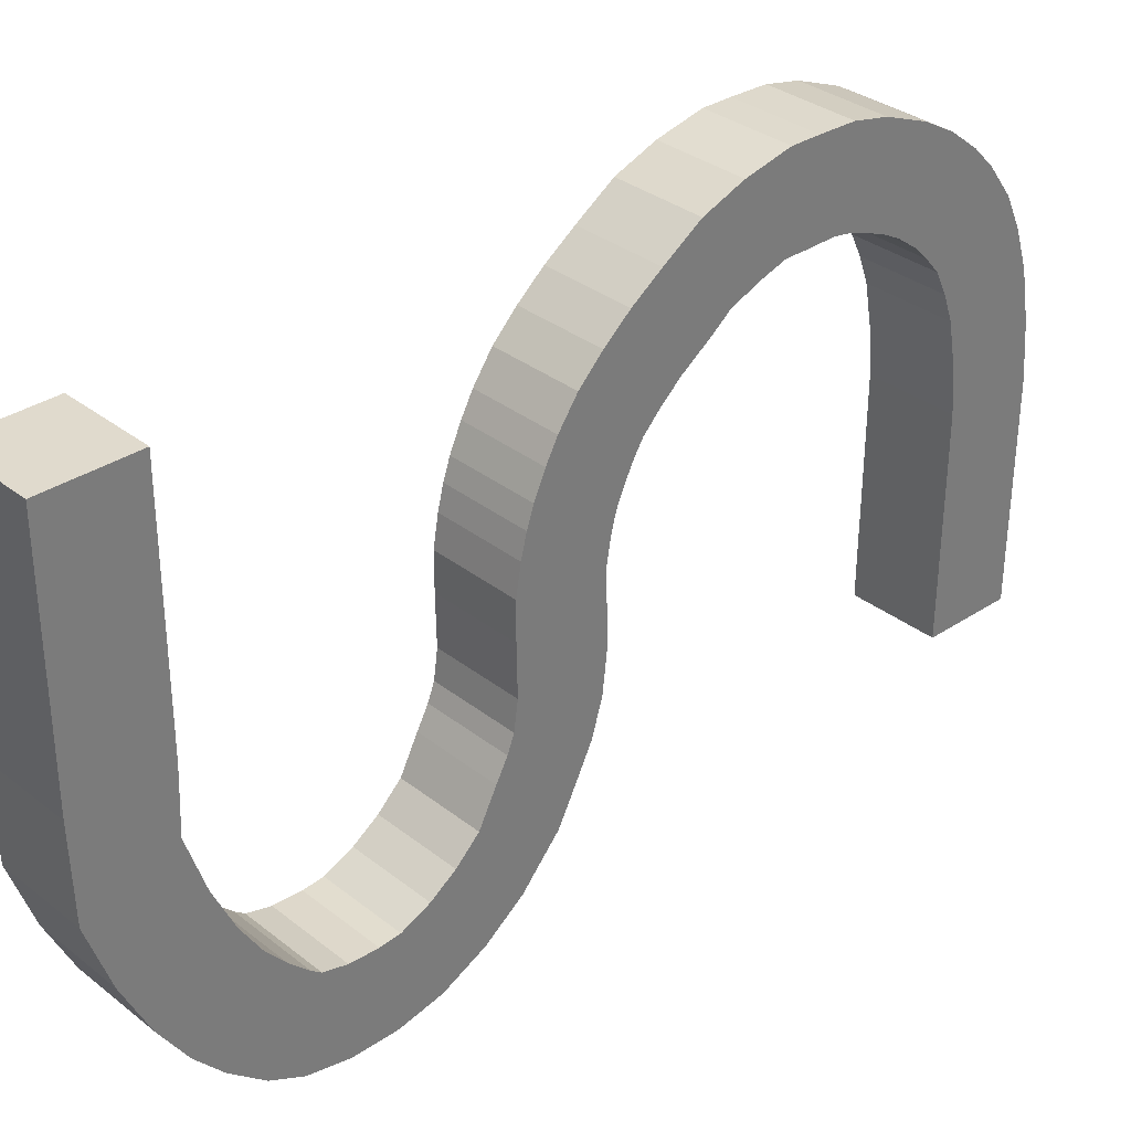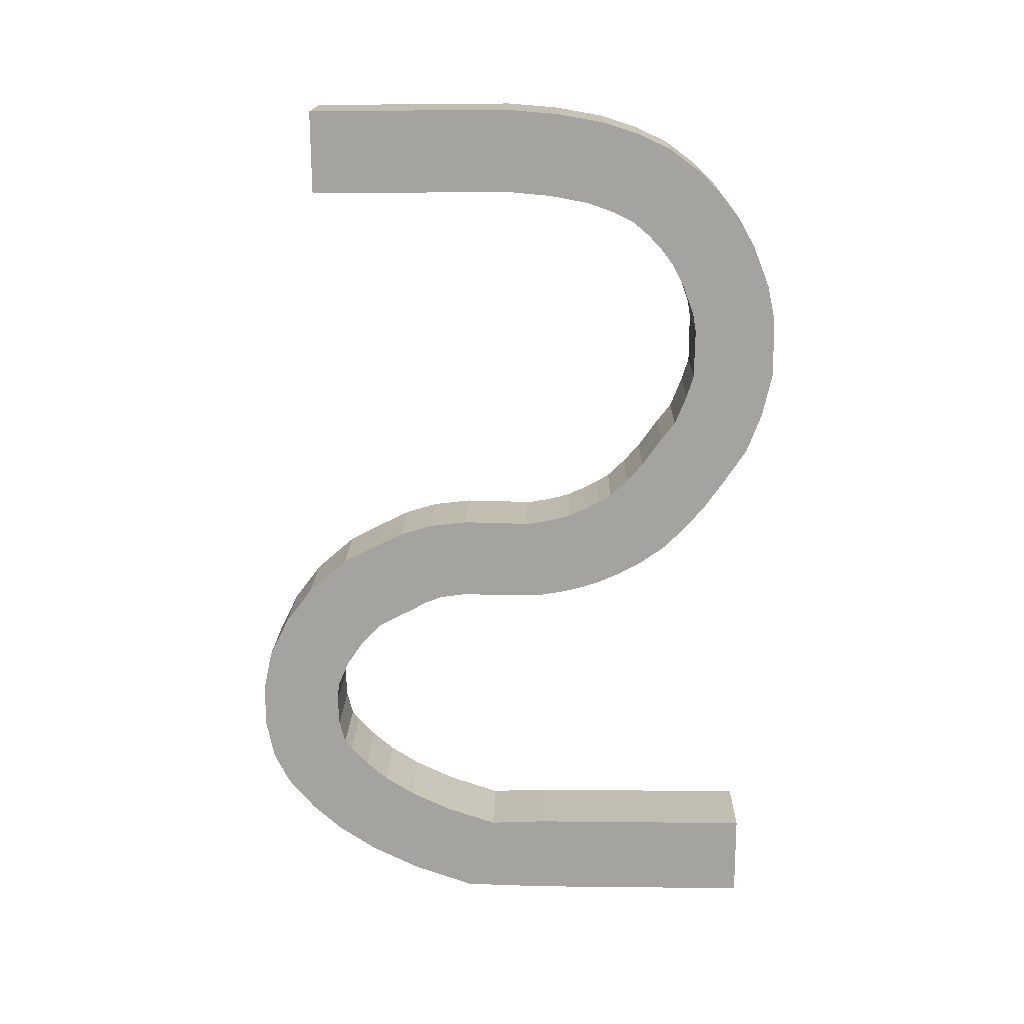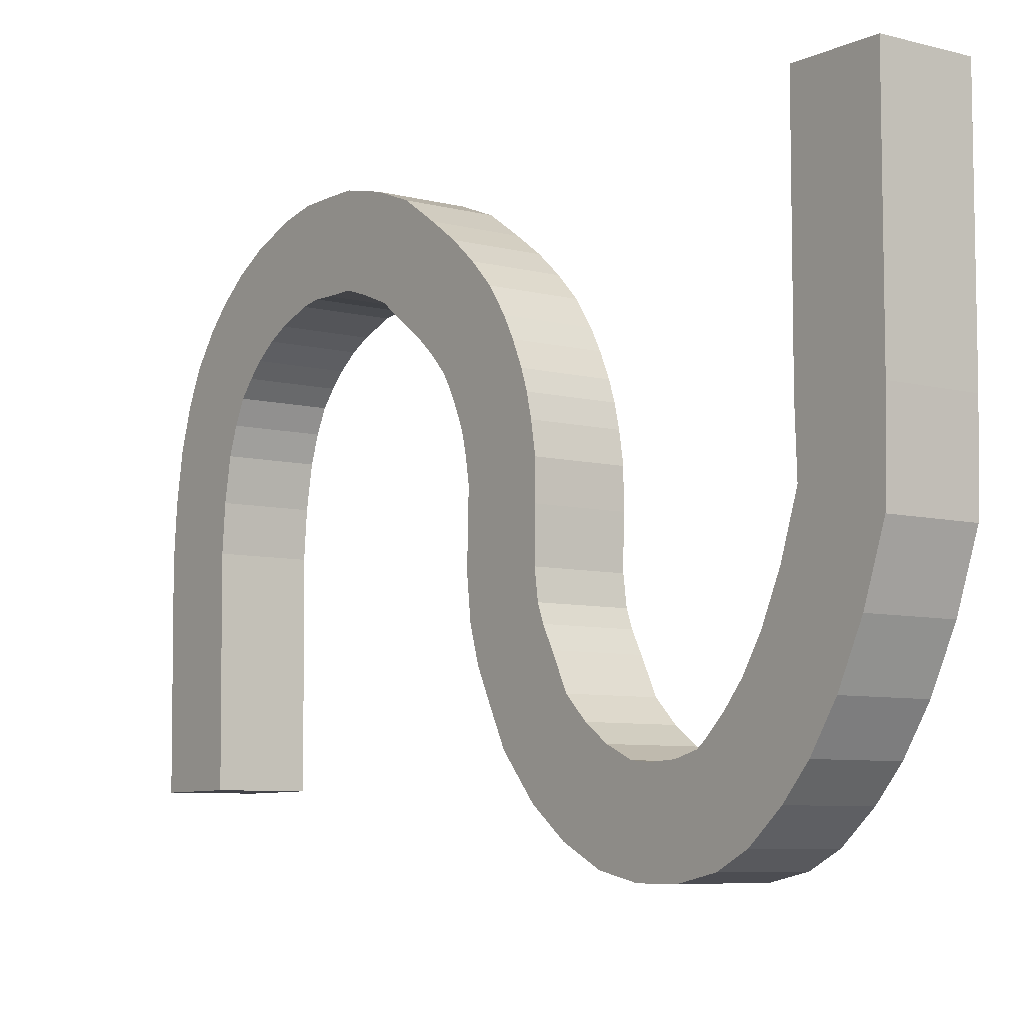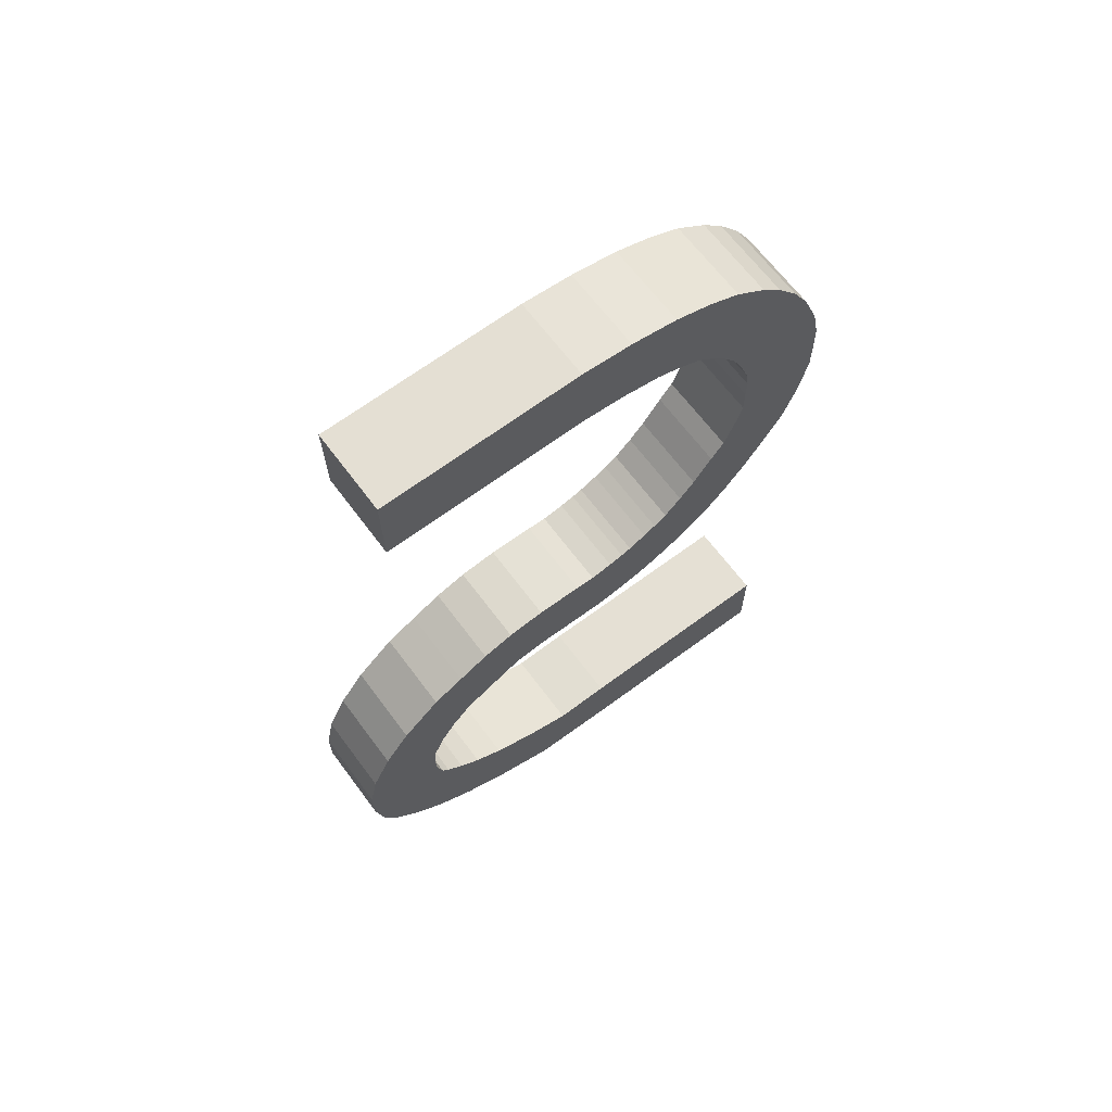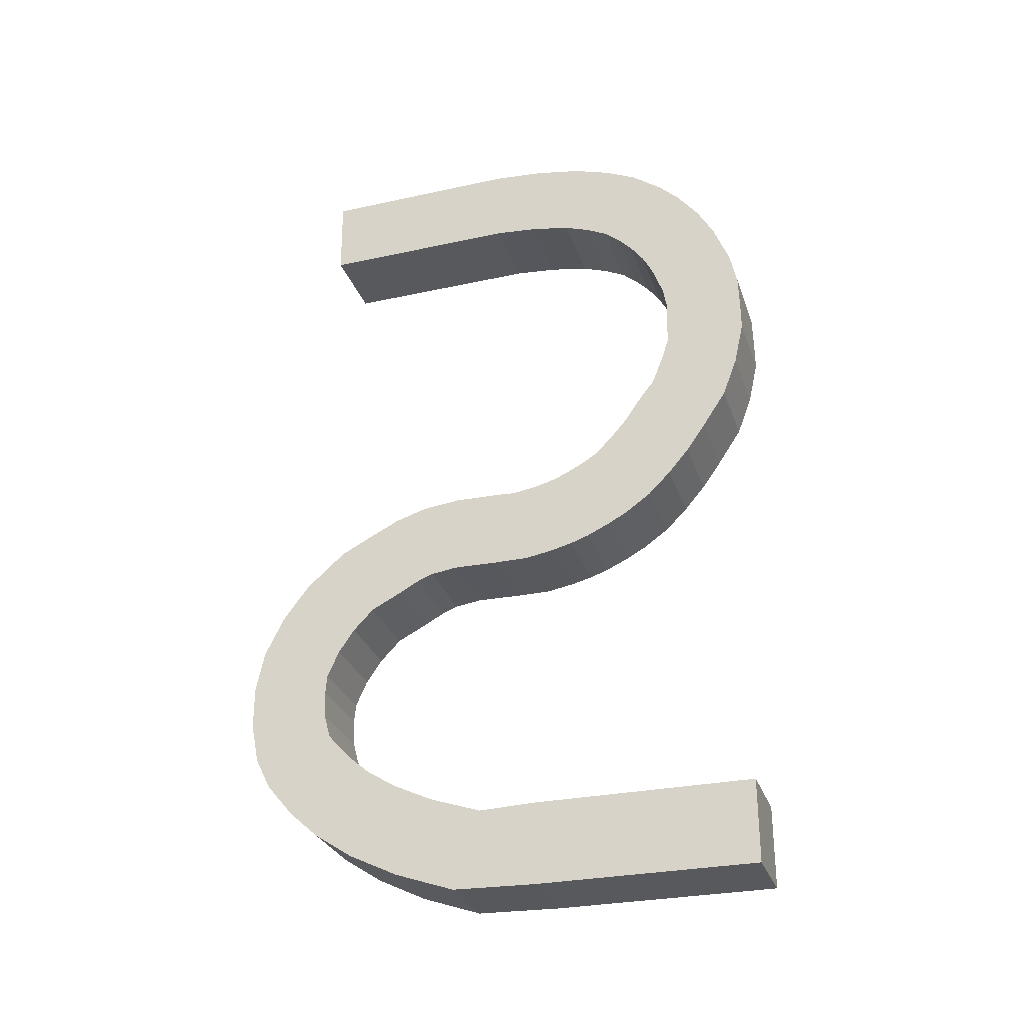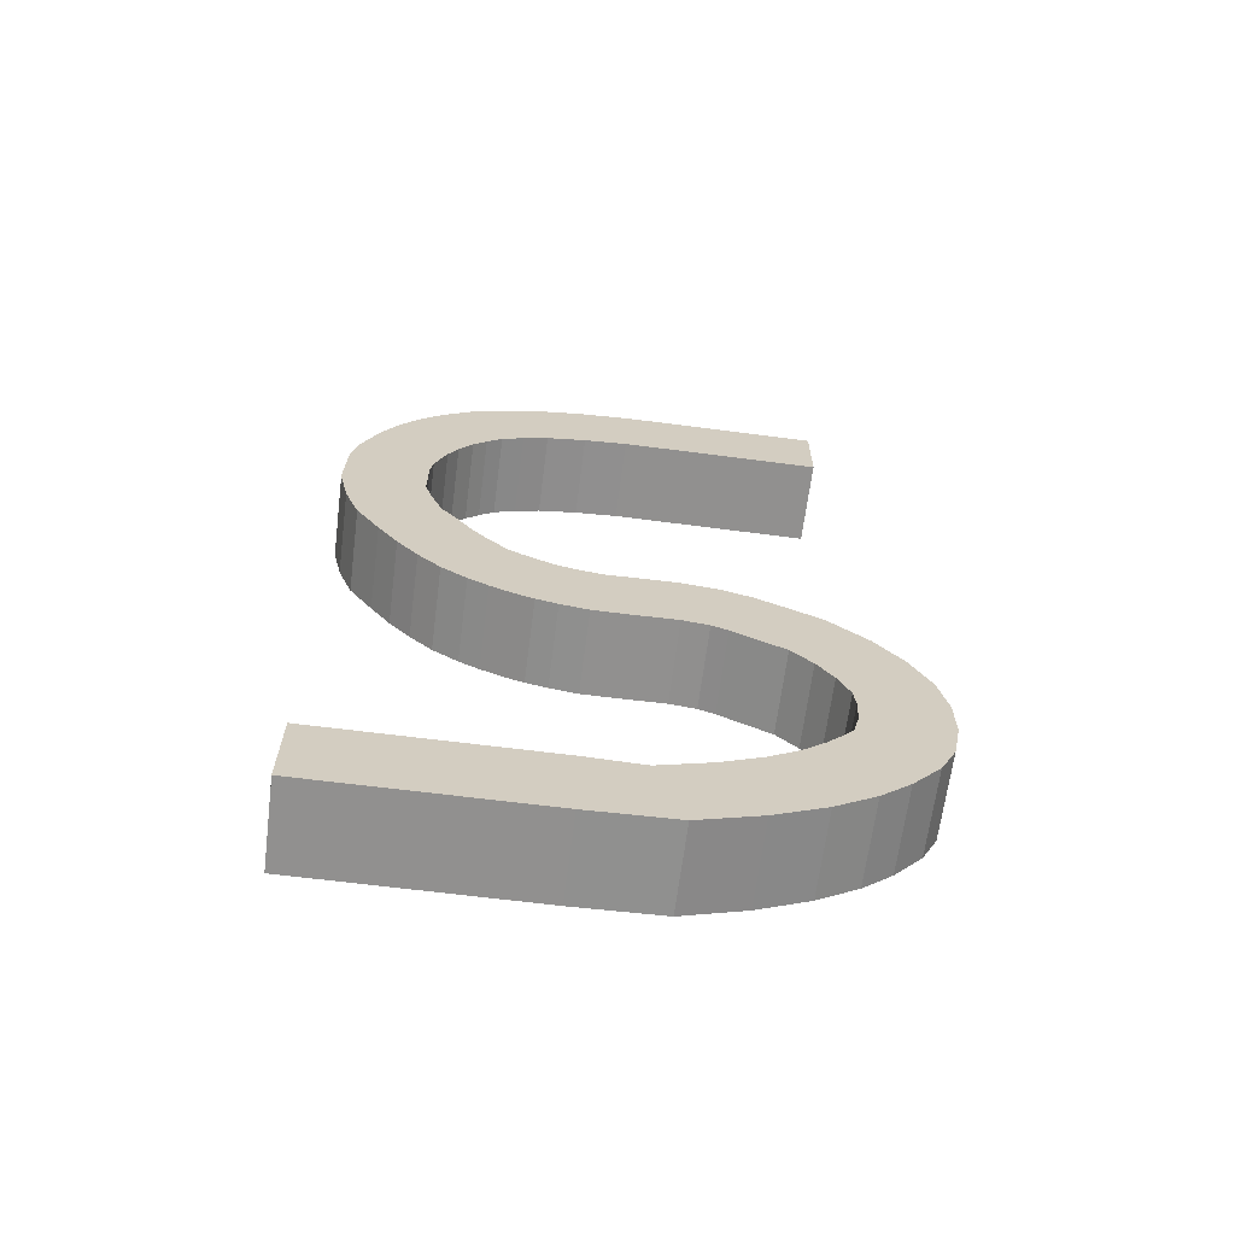
<metadata>
{"format":"obj","ext":"obj","renderer":"f3d","projection":"perspective","resolution":1024,"background":"white","views":[{"elev":33.0,"azim":47.1,"up":"+Z"},{"elev":17.0,"azim":-88.8,"up":"+Y"},{"elev":-7.1,"azim":-37.0,"up":"+Z"},{"elev":65.9,"azim":-126.7,"up":"+Y"},{"elev":-29.2,"azim":-72.7,"up":"+Y"},{"elev":-65.7,"azim":82.7,"up":"+Y"}]}
</metadata>
<code>
o Cube
v 0.1 0.1 -0.1
v 0.1 -0.1 -0.1
v 0.1 0.1 0.1
v 0.1 -0.1 0.1
v -0.1 0.1 -0.1
v -0.1 -0.1 -0.1
v -0.1 0.1 0.1
v -0.1 -0.1 0.1
v 0.1 -0.1 -0.2906
v -0.1 -0.1 -0.2906
v 0.1 0.1 -0.2906
v -0.1 0.1 -0.2906
v 0.1 -0.09463 -0.4913
v -0.1 -0.09463 -0.4913
v 0.1 0.09463 -0.4267
v -0.1 0.09463 -0.4267
v 0.1 -0.04439 -0.6364
v -0.1 -0.04439 -0.6364
v 0.1 0.1361 -0.5501
v -0.1 0.1361 -0.5501
v 0.1 0.01406 -0.7568
v -0.1 0.01406 -0.7568
v 0.1 0.182 -0.6482
v -0.1 0.182 -0.6482
v 0.1 0.07649 -0.8513
v -0.1 0.07649 -0.8513
v 0.1 0.2265 -0.719
v -0.1 0.2265 -0.719
v 0.1 0.1387 -0.9206
v -0.1 0.1387 -0.9206
v 0.1 0.271 -0.7707
v -0.1 0.271 -0.7707
v 0.1 0.2175 -0.9871
v -0.1 0.2175 -0.9871
v 0.1 0.3148 -0.8124
v -0.1 0.3148 -0.8124
v 0.1 0.2929 -1.024
v -0.1 0.2929 -1.024
v 0.1 0.337 -0.8294
v -0.1 0.337 -0.8294
v 0.1 0.3879 -1.044
v -0.1 0.3879 -1.044
v 0.1 0.3915 -0.8439
v -0.1 0.3915 -0.8439
v 0.1 0.4894 -1.044
v -0.1 0.4894 -1.044
v 0.1 0.4559 -0.8468
v -0.1 0.4559 -0.8468
v 0.1 0.5875 -1.023
v -0.1 0.5875 -1.023
v 0.1 0.502 -0.8427
v -0.1 0.502 -0.8427
v 0.1 0.684 -0.9759
v -0.1 0.684 -0.9759
v 0.1 0.5664 -0.8142
v -0.1 0.5664 -0.8142
v 0.1 0.7693 -0.9116
v -0.1 0.7693 -0.9116
v 0.1 0.6231 -0.7752
v -0.1 0.6231 -0.7752
v 0.1 0.8529 -0.8165
v -0.1 0.8529 -0.8165
v 0.1 0.675 -0.7251
v -0.1 0.675 -0.7251
v 0.1 0.8923 -0.7398
v -0.1 0.8923 -0.7398
v 0.1 0.7144 -0.6484
v -0.1 0.7144 -0.6484
v 0.1 0.9295 -0.6648
v -0.1 0.9295 -0.6648
v 0.1 0.7397 -0.6017
v -0.1 0.7397 -0.6017
v 0.1 0.9531 -0.5879
v -0.1 0.9531 -0.5879
v 0.1 0.7546 -0.563
v -0.1 0.7546 -0.563
v 0.1 0.9636 -0.4961
v -0.1 0.9636 -0.4961
v 0.1 0.7636 -0.4996
v -0.1 0.7636 -0.4996
v 0.1 0.9624 -0.4313
v -0.1 0.9624 -0.4313
v 0.1 0.7625 -0.4348
v -0.1 0.7625 -0.4348
v 0.1 0.9617 -0.3854
v -0.1 0.9617 -0.3854
v 0.1 0.7617 -0.3889
v -0.1 0.7617 -0.3889
v 0.1 0.9592 -0.3387
v -0.1 0.9592 -0.3387
v 0.1 0.7619 -0.3058
v -0.1 0.7619 -0.3058
v 0.1 0.9678 -0.2855
v -0.1 0.9678 -0.2855
v 0.1 0.7733 -0.2387
v -0.1 0.7733 -0.2387
v 0.1 0.9759 -0.2501
v -0.1 0.9759 -0.2501
v 0.1 0.7861 -0.1871
v -0.1 0.7861 -0.1871
v 0.1 0.9838 -0.2247
v -0.1 0.9838 -0.2247
v 0.1 0.8015 -0.1425
v -0.1 0.8015 -0.1425
v 0.1 1.003 -0.1812
v -0.1 1.003 -0.1812
v 0.1 0.8268 -0.0869
v -0.1 0.8268 -0.0869
v 0.1 1.019 -0.1502
v -0.1 1.019 -0.1502
v 0.1 0.8531 -0.03882
v -0.1 0.8531 -0.03882
v 0.1 1.039 -0.1178
v -0.1 1.039 -0.1178
v 0.1 0.8959 0.02209
v -0.1 0.8959 0.02209
v 0.1 1.08 -0.0749
v -0.1 1.08 -0.0749
v 0.1 0.9493 0.07617
v -0.1 0.9493 0.07617
v 0.1 1.124 -0.03654
v -0.1 1.124 -0.03654
v 0.1 1.008 0.1268
v -0.1 1.008 0.1268
v 0.1 1.192 0.01136
v -0.1 1.192 0.01136
v 0.1 1.076 0.1747
v -0.1 1.076 0.1747
v 0.1 1.234 0.04498
v -0.1 1.234 0.04498
v 0.1 1.162 0.2315
v -0.1 1.162 0.2315
v 0.1 1.305 0.07324
v -0.1 1.305 0.07324
v 0.1 1.256 0.267
v -0.1 1.256 0.267
v 0.1 1.36 0.09053
v -0.1 1.36 0.09053
v 0.1 1.361 0.2905
v -0.1 1.361 0.2905
v 0.1 1.425 0.0901
v -0.1 1.425 0.0901
v 0.1 1.427 0.2901
v -0.1 1.427 0.2901
v 0.1 1.472 0.09153
v -0.1 1.472 0.09153
v 0.1 1.51 0.2878
v -0.1 1.51 0.2878
v 0.1 1.518 0.08406
v -0.1 1.518 0.08406
v 0.1 1.59 0.2707
v -0.1 1.59 0.2707
v 0.1 1.594 0.05593
v -0.1 1.594 0.05593
v 0.1 1.69 0.231
v -0.1 1.69 0.231
v 0.1 1.639 0.03194
v -0.1 1.639 0.03194
v 0.1 1.761 0.1906
v -0.1 1.761 0.1906
v 0.1 1.685 -0.001518
v -0.1 1.685 -0.001518
v 0.1 1.827 0.1391
v -0.1 1.827 0.1391
v 0.1 1.718 -0.03381
v -0.1 1.718 -0.03381
v 0.1 1.876 0.08884
v -0.1 1.876 0.08884
v 0.1 1.749 -0.07078
v -0.1 1.749 -0.07078
v 0.1 1.93 0.01506
v -0.1 1.93 0.01506
v 0.1 1.775 -0.1238
v -0.1 1.775 -0.1238
v 0.1 1.965 -0.05973
v -0.1 1.965 -0.05973
v 0.1 1.797 -0.185
v -0.1 1.797 -0.185
v 0.1 1.994 -0.1495
v -0.1 1.994 -0.1495
v 0.1 1.815 -0.2806
v -0.1 1.815 -0.2806
v 0.1 2.014 -0.2637
v -0.1 2.014 -0.2637
v 0.1 1.824 -0.3852
v -0.1 1.824 -0.3852
v 0.1 2.024 -0.3872
v -0.1 2.024 -0.3872
v 0.1 1.823 -0.4857
v -0.1 1.823 -0.4857
v 0.1 2.023 -0.4877
v -0.1 2.023 -0.4877
v 0.1 1.822 -0.5998
v -0.1 1.822 -0.5998
v 0.1 2.022 -0.6018
v -0.1 2.022 -0.6018
v 0.1 1.821 -0.7456
v -0.1 1.821 -0.7456
v 0.1 2.021 -0.7476
v -0.1 2.021 -0.7476
v 0.1 1.819 -0.8715
v -0.1 1.819 -0.8715
v 0.1 2.019 -0.8735
v -0.1 2.019 -0.8735
v -0.1 -0.1 0.2442
v -0.1 0.1 0.2442
v 0.1 0.1 0.2442
v 0.1 -0.1 0.2442
f 1 5 7 3
f 8 4 208 205
f 8 7 5 6
f 6 2 4 8
f 2 1 3 4
f 1 2 9 11
f 12 11 15 16
f 6 5 12 10
f 2 6 10 9
f 5 1 11 12
f 14 16 20 18
f 11 9 13 15
f 10 12 16 14
f 9 10 14 13
f 18 20 24 22
f 13 14 18 17
f 16 15 19 20
f 15 13 17 19
f 24 23 27 28
f 17 18 22 21
f 20 19 23 24
f 19 17 21 23
f 26 28 32 30
f 23 21 25 27
f 22 24 28 26
f 21 22 26 25
f 29 30 34 33
f 25 26 30 29
f 28 27 31 32
f 27 25 29 31
f 36 35 39 40
f 32 31 35 36
f 31 29 33 35
f 30 32 36 34
f 38 40 44 42
f 35 33 37 39
f 34 36 40 38
f 33 34 38 37
f 44 43 47 48
f 37 38 42 41
f 40 39 43 44
f 39 37 41 43
f 47 45 49 51
f 43 41 45 47
f 42 44 48 46
f 41 42 46 45
f 50 52 56 54
f 46 48 52 50
f 45 46 50 49
f 48 47 51 52
f 56 55 59 60
f 49 50 54 53
f 52 51 55 56
f 51 49 53 55
f 58 60 64 62
f 55 53 57 59
f 54 56 60 58
f 53 54 58 57
f 62 64 68 66
f 57 58 62 61
f 60 59 63 64
f 59 57 61 63
f 68 67 71 72
f 61 62 66 65
f 64 63 67 68
f 63 61 65 67
f 70 72 76 74
f 67 65 69 71
f 66 68 72 70
f 65 66 70 69
f 73 74 78 77
f 69 70 74 73
f 72 71 75 76
f 71 69 73 75
f 80 79 83 84
f 76 75 79 80
f 75 73 77 79
f 74 76 80 78
f 82 84 88 86
f 79 77 81 83
f 78 80 84 82
f 77 78 82 81
f 88 87 91 92
f 81 82 86 85
f 84 83 87 88
f 83 81 85 87
f 91 89 93 95
f 87 85 89 91
f 86 88 92 90
f 85 86 90 89
f 94 96 100 98
f 90 92 96 94
f 89 90 94 93
f 92 91 95 96
f 100 99 103 104
f 93 94 98 97
f 96 95 99 100
f 95 93 97 99
f 102 104 108 106
f 99 97 101 103
f 98 100 104 102
f 97 98 102 101
f 106 108 112 110
f 101 102 106 105
f 104 103 107 108
f 103 101 105 107
f 112 111 115 116
f 105 106 110 109
f 108 107 111 112
f 107 105 109 111
f 114 116 120 118
f 111 109 113 115
f 110 112 116 114
f 109 110 114 113
f 117 118 122 121
f 113 114 118 117
f 116 115 119 120
f 115 113 117 119
f 124 123 127 128
f 120 119 123 124
f 119 117 121 123
f 118 120 124 122
f 126 128 132 130
f 123 121 125 127
f 122 124 128 126
f 121 122 126 125
f 132 131 135 136
f 125 126 130 129
f 128 127 131 132
f 127 125 129 131
f 135 133 137 139
f 131 129 133 135
f 130 132 136 134
f 129 130 134 133
f 138 140 144 142
f 134 136 140 138
f 133 134 138 137
f 136 135 139 140
f 144 143 147 148
f 137 138 142 141
f 140 139 143 144
f 139 137 141 143
f 146 148 152 150
f 143 141 145 147
f 142 144 148 146
f 141 142 146 145
f 150 152 156 154
f 145 146 150 149
f 148 147 151 152
f 147 145 149 151
f 156 155 159 160
f 149 150 154 153
f 152 151 155 156
f 151 149 153 155
f 158 160 164 162
f 155 153 157 159
f 154 156 160 158
f 153 154 158 157
f 161 162 166 165
f 157 158 162 161
f 160 159 163 164
f 159 157 161 163
f 168 167 171 172
f 164 163 167 168
f 163 161 165 167
f 162 164 168 166
f 170 172 176 174
f 167 165 169 171
f 166 168 172 170
f 165 166 170 169
f 176 175 179 180
f 169 170 174 173
f 172 171 175 176
f 171 169 173 175
f 179 177 181 183
f 175 173 177 179
f 174 176 180 178
f 173 174 178 177
f 182 184 188 186
f 178 180 184 182
f 177 178 182 181
f 180 179 183 184
f 188 187 191 192
f 181 182 186 185
f 184 183 187 188
f 183 181 185 187
f 190 192 196 194
f 187 185 189 191
f 186 188 192 190
f 185 186 190 189
f 194 196 200 198
f 189 190 194 193
f 192 191 195 196
f 191 189 193 195
f 200 199 203 204
f 193 194 198 197
f 196 195 199 200
f 195 193 197 199
f 202 204 203 201
f 199 197 201 203
f 198 200 204 202
f 197 198 202 201
f 208 207 206 205
f 3 7 206 207
f 4 3 207 208
f 7 8 205 206

</code>
